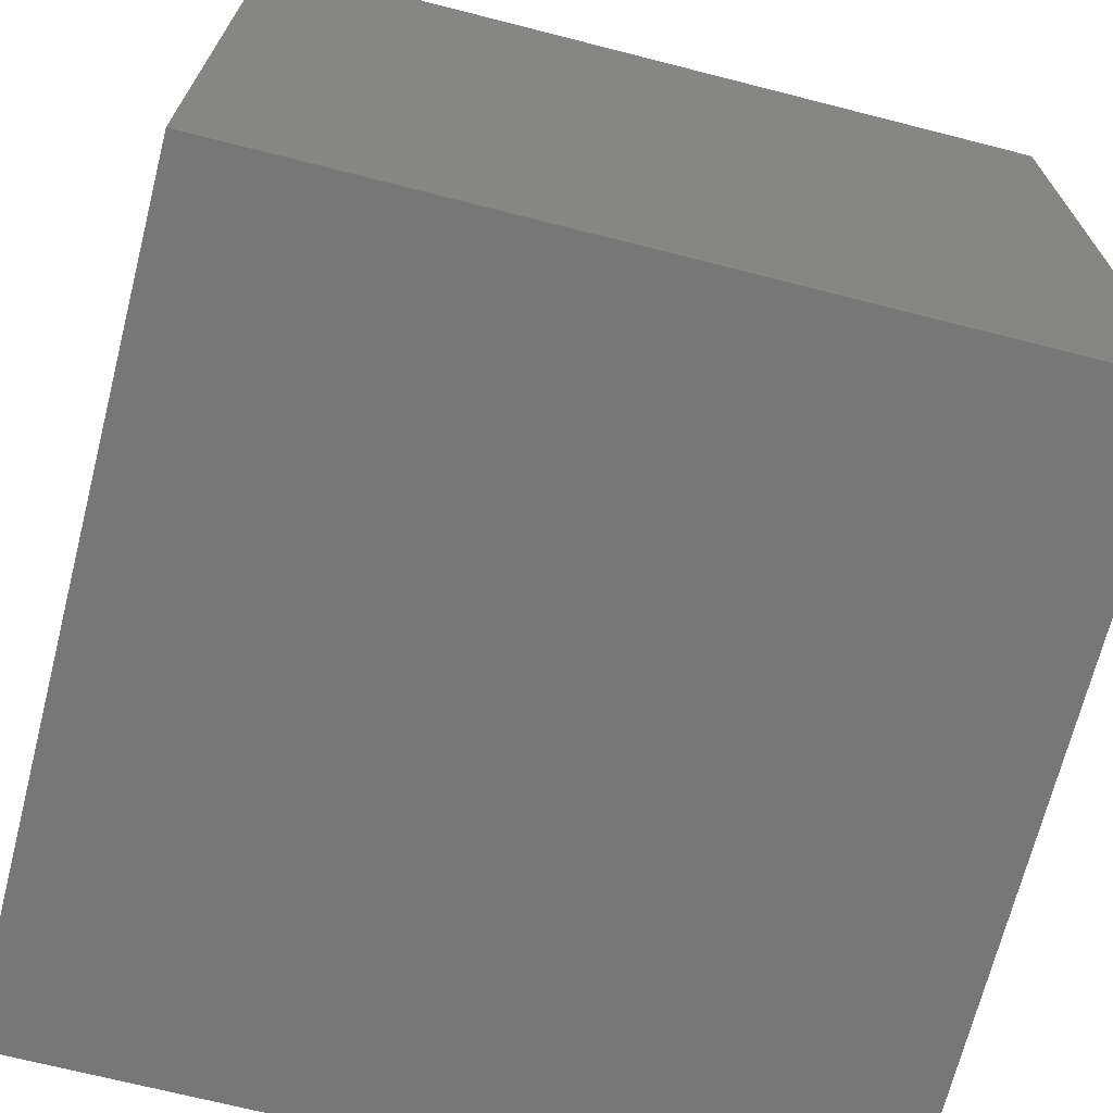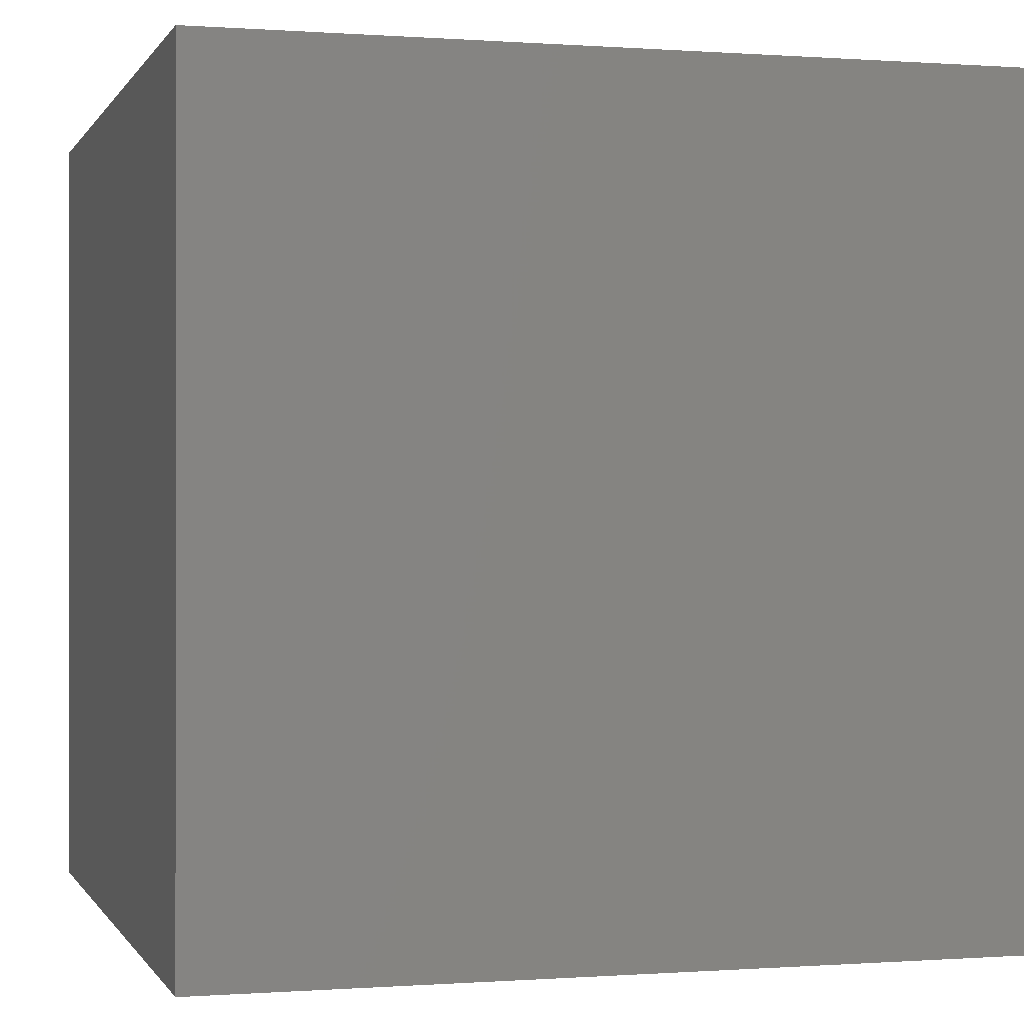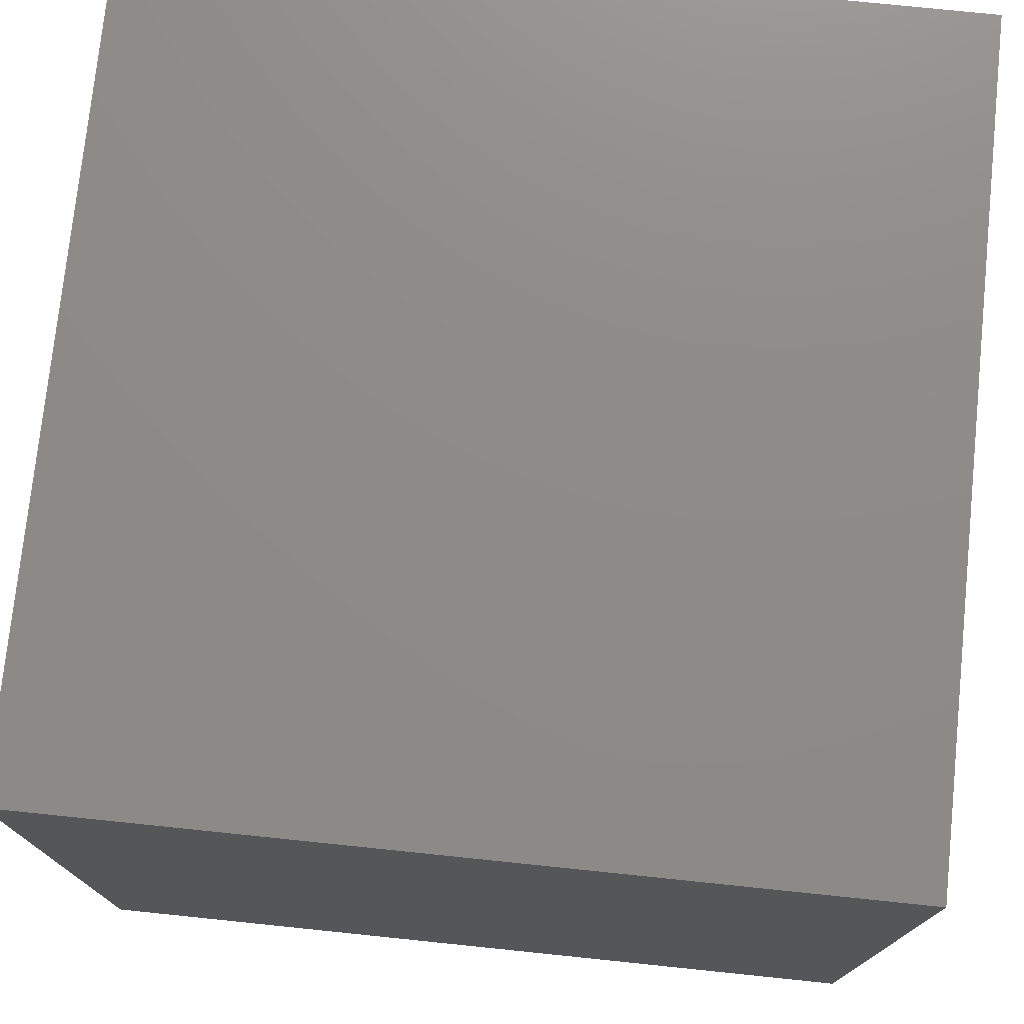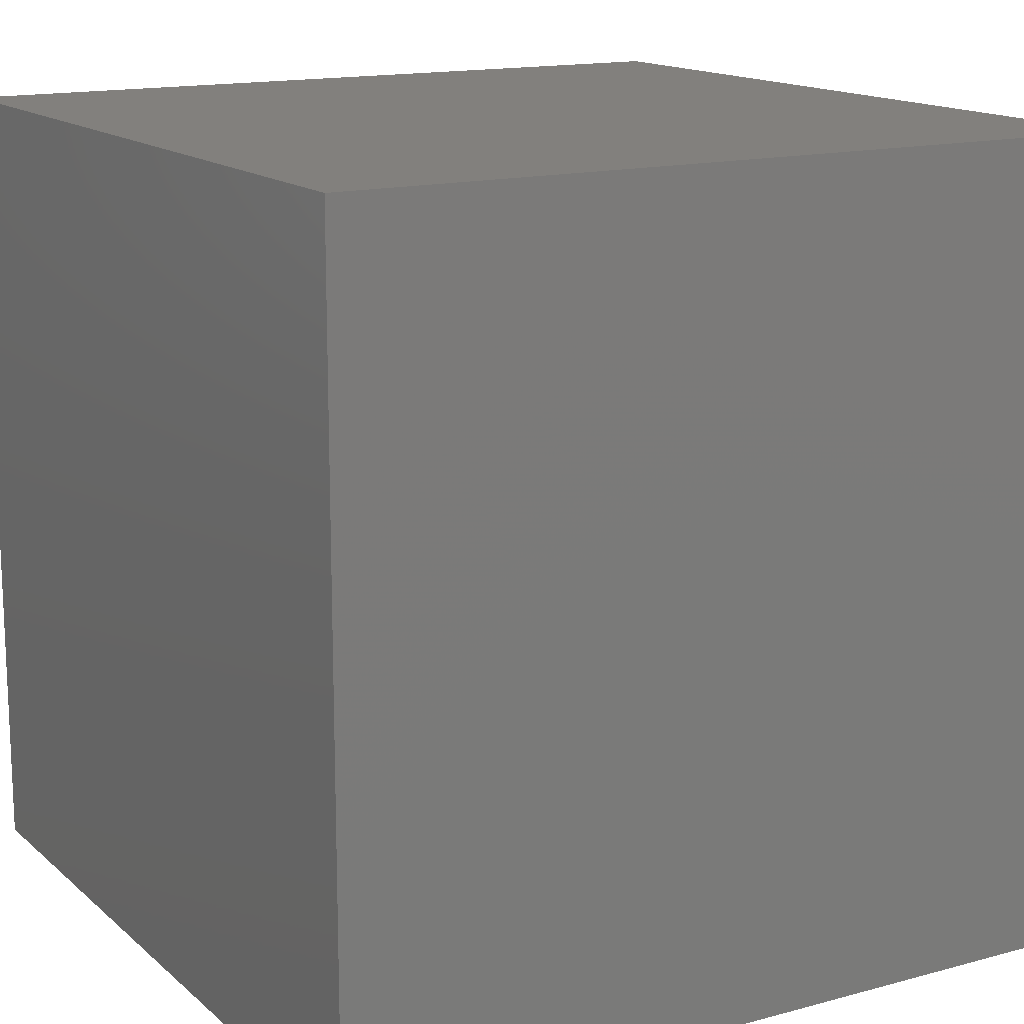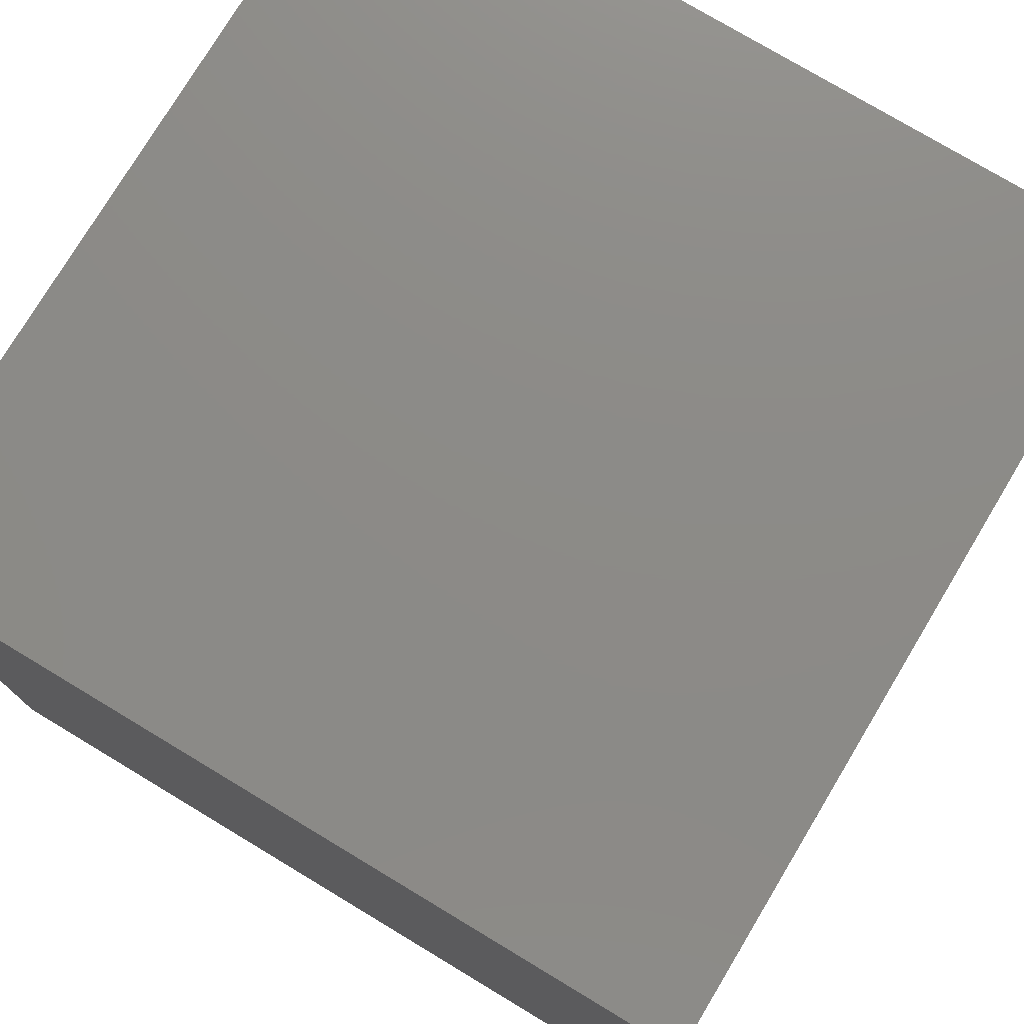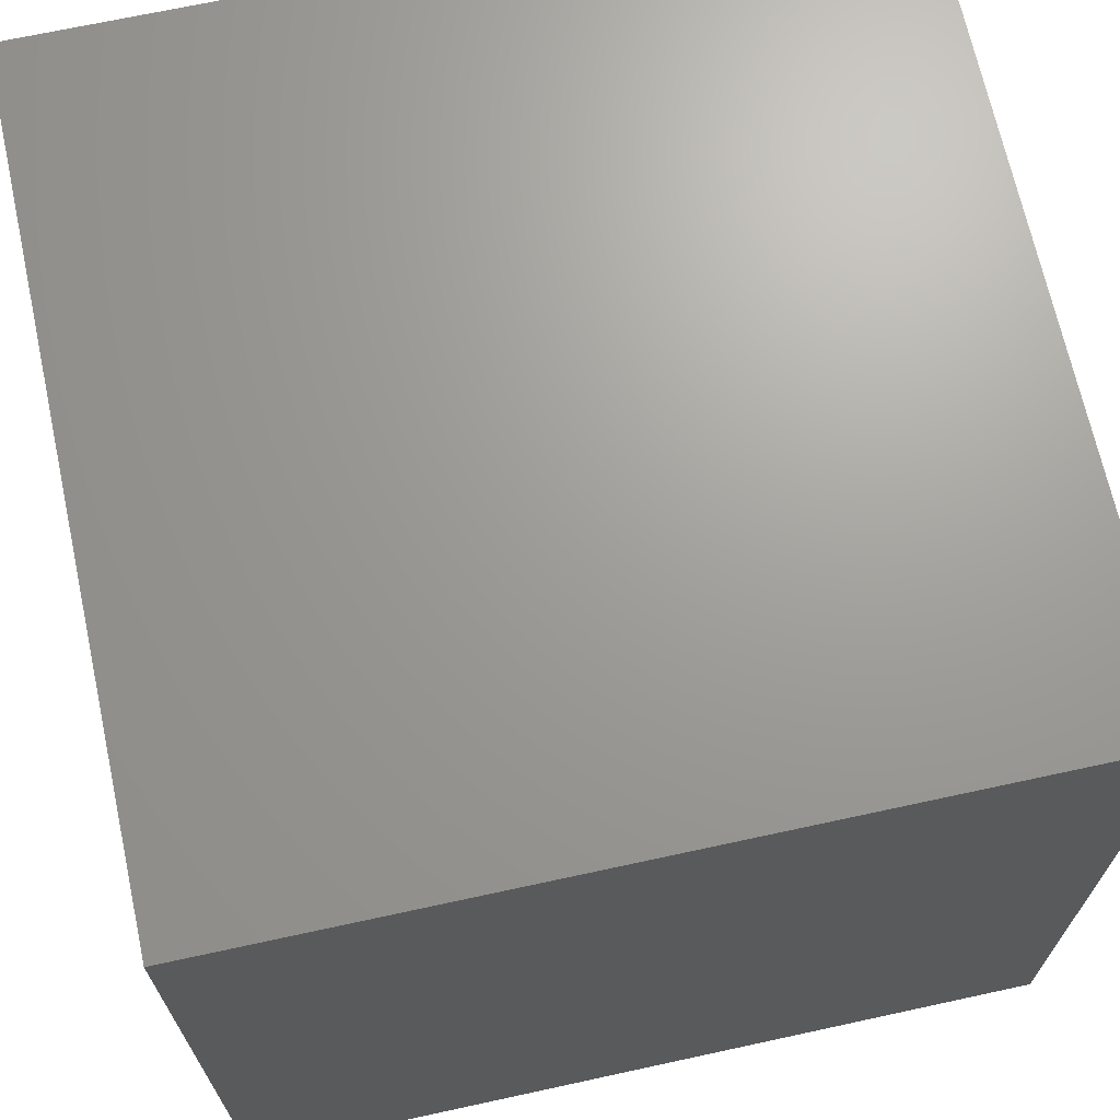
<metadata>
{"format":"stl","ext":"stl","renderer":"f3d","projection":"perspective","resolution":1024,"background":"white","views":[{"elev":-69.7,"azim":-14.3,"up":"+Z"},{"elev":-0.1,"azim":74.3,"up":"+Z"},{"elev":75.5,"azim":5.9,"up":"+Z"},{"elev":14.9,"azim":59.8,"up":"+Z"},{"elev":76.6,"azim":-59.0,"up":"+Y"},{"elev":68.8,"azim":-12.3,"up":"+Y"}]}
</metadata>
<code>
# stl→obj: 72 verts, 268 faces
v -15 -15 -15
v 15 -15 -15
v 15 -15 15
v -15 -15 15
v -15 15 15
v -15 15 -15
v 15 15 -15
v 15 15 15
v -5 0 15
v -4.904 -0.9755 15
v -4.904 0.9755 15
v -4.619 -1.913 15
v -4.619 1.913 15
v -4.157 -2.778 15
v -4.157 2.778 15
v -3.536 -3.536 15
v -3.536 3.536 15
v -2.778 -4.157 15
v -2.778 4.157 15
v -1.913 -4.619 15
v -0.9755 -4.904 15
v -1.913 4.619 15
v 0 -5 15
v -0.9755 4.904 15
v 0.9755 -4.904 15
v 0 5 15
v 1.913 -4.619 15
v 0.9755 4.904 15
v 2.778 -4.157 15
v 1.913 4.619 15
v 2.778 4.157 15
v 3.536 -3.536 15
v 3.536 3.536 15
v 4.157 -2.778 15
v 4.157 2.778 15
v 4.619 -1.913 15
v 4.904 -0.9755 15
v 4.619 1.913 15
v 5 0 15
v 4.904 0.9755 15
v 0 -5 -15
v 0.9755 -4.904 -15
v -0.9755 -4.904 -15
v -1.913 -4.619 -15
v 1.913 -4.619 -15
v -2.778 -4.157 -15
v 2.778 -4.157 -15
v -3.536 -3.536 -15
v 3.536 -3.536 -15
v -4.157 -2.778 -15
v 4.157 -2.778 -15
v -4.619 -1.913 -15
v -4.904 -0.9755 -15
v 4.619 -1.913 -15
v -5 0 -15
v 4.904 -0.9755 -15
v -4.904 0.9755 -15
v 5 0 -15
v -4.619 1.913 -15
v 4.904 0.9755 -15
v -4.157 2.778 -15
v 4.619 1.913 -15
v 4.157 2.778 -15
v -3.536 3.536 -15
v 3.536 3.536 -15
v -2.778 4.157 -15
v 2.778 4.157 -15
v -1.913 4.619 -15
v -0.9755 4.904 -15
v 1.913 4.619 -15
v 0 5 -15
v 0.9755 4.904 -15
f 1 2 3
f 3 4 1
f 5 6 1
f 1 4 5
f 7 6 5
f 5 8 7
f 5 4 9
f 10 9 4
f 5 9 11
f 12 10 4
f 5 11 13
f 14 12 4
f 5 13 15
f 16 14 4
f 5 15 17
f 18 16 4
f 5 17 19
f 20 18 4
f 8 5 19
f 21 20 4
f 8 19 22
f 23 21 4
f 8 22 24
f 25 23 4
f 8 24 26
f 27 25 4
f 8 26 28
f 29 27 4
f 8 28 30
f 29 4 3
f 8 30 31
f 32 29 3
f 8 31 33
f 34 32 3
f 8 33 35
f 36 34 3
f 3 8 35
f 37 36 3
f 3 35 38
f 39 37 3
f 3 38 40
f 40 39 3
f 1 41 42
f 43 41 1
f 2 1 42
f 44 43 1
f 2 42 45
f 46 44 1
f 2 45 47
f 48 46 1
f 2 47 49
f 50 48 1
f 2 49 51
f 52 50 1
f 7 2 51
f 53 52 1
f 7 51 54
f 55 53 1
f 7 54 56
f 57 55 1
f 7 56 58
f 59 57 1
f 7 58 60
f 61 59 1
f 7 60 62
f 61 1 6
f 7 62 63
f 64 61 6
f 7 63 65
f 66 64 6
f 7 65 67
f 68 66 6
f 6 7 67
f 69 68 6
f 6 67 70
f 71 69 6
f 6 70 72
f 72 71 6
f 3 2 7
f 7 8 3
f 56 54 36
f 36 37 56
f 54 51 34
f 34 36 54
f 51 49 32
f 32 34 51
f 49 47 29
f 29 32 49
f 47 45 27
f 27 29 47
f 45 42 25
f 25 27 45
f 42 41 23
f 23 25 42
f 41 43 21
f 21 23 41
f 43 44 20
f 20 21 43
f 44 46 18
f 18 20 44
f 46 48 16
f 16 18 46
f 48 50 14
f 14 16 48
f 50 52 12
f 12 14 50
f 52 53 10
f 10 12 52
f 53 55 9
f 9 10 53
f 55 57 11
f 11 9 55
f 57 59 13
f 13 11 57
f 59 61 15
f 15 13 59
f 61 64 17
f 17 15 61
f 64 66 19
f 19 17 64
f 66 68 22
f 22 19 66
f 68 69 24
f 24 22 68
f 69 71 26
f 26 24 69
f 71 72 28
f 28 26 71
f 72 70 30
f 30 28 72
f 70 67 31
f 31 30 70
f 67 65 33
f 33 31 67
f 65 63 35
f 35 33 65
f 63 62 38
f 38 35 63
f 62 60 40
f 40 38 62
f 60 58 39
f 39 40 60
f 58 56 37
f 37 39 58
f 56 37 36
f 56 36 54
f 54 36 34
f 54 34 51
f 51 34 32
f 51 32 49
f 49 32 29
f 49 29 47
f 47 29 27
f 47 27 45
f 45 27 25
f 45 25 42
f 42 25 23
f 42 23 41
f 41 23 21
f 41 21 43
f 43 21 20
f 43 20 44
f 44 20 18
f 44 18 46
f 46 18 16
f 46 16 48
f 48 16 14
f 48 14 50
f 50 14 12
f 50 12 52
f 52 12 10
f 52 10 53
f 53 10 9
f 53 9 55
f 55 9 11
f 55 11 57
f 57 11 13
f 57 13 59
f 59 13 15
f 59 15 61
f 61 15 17
f 61 17 64
f 64 17 19
f 64 19 66
f 66 19 22
f 66 22 68
f 68 22 24
f 68 24 69
f 69 24 26
f 69 26 71
f 71 26 28
f 71 28 72
f 72 28 30
f 72 30 70
f 70 30 31
f 70 31 67
f 67 31 33
f 67 33 65
f 65 33 35
f 65 35 63
f 63 35 38
f 63 38 62
f 62 38 40
f 62 40 60
f 60 40 39
f 60 39 58
f 58 39 37
f 58 37 56
f 39 40 38
f 38 35 33
f 33 31 30
f 30 28 26
f 26 24 22
f 22 19 17
f 17 15 13
f 13 11 9
f 9 10 12
f 12 14 16
f 16 18 20
f 20 21 23
f 23 25 27
f 27 29 32
f 32 34 36
f 36 37 39
f 39 38 33
f 33 30 26
f 26 22 17
f 17 13 9
f 9 12 16
f 16 20 23
f 23 27 32
f 32 36 39
f 39 33 26
f 26 17 9
f 9 16 23
f 23 32 39
f 39 26 9
f 9 23 39
f 54 51 49
f 49 47 45
f 45 42 41
f 41 43 44
f 44 46 48
f 48 50 52
f 52 53 55
f 55 57 59
f 59 61 64
f 64 66 68
f 68 69 71
f 71 72 70
f 70 67 65
f 65 63 62
f 62 60 58
f 58 56 54
f 54 49 45
f 45 41 44
f 44 48 52
f 52 55 59
f 59 64 68
f 68 71 70
f 70 65 62
f 62 58 54
f 54 45 44
f 44 52 59
f 59 68 70
f 70 62 54
f 54 44 59
f 59 70 54

</code>
